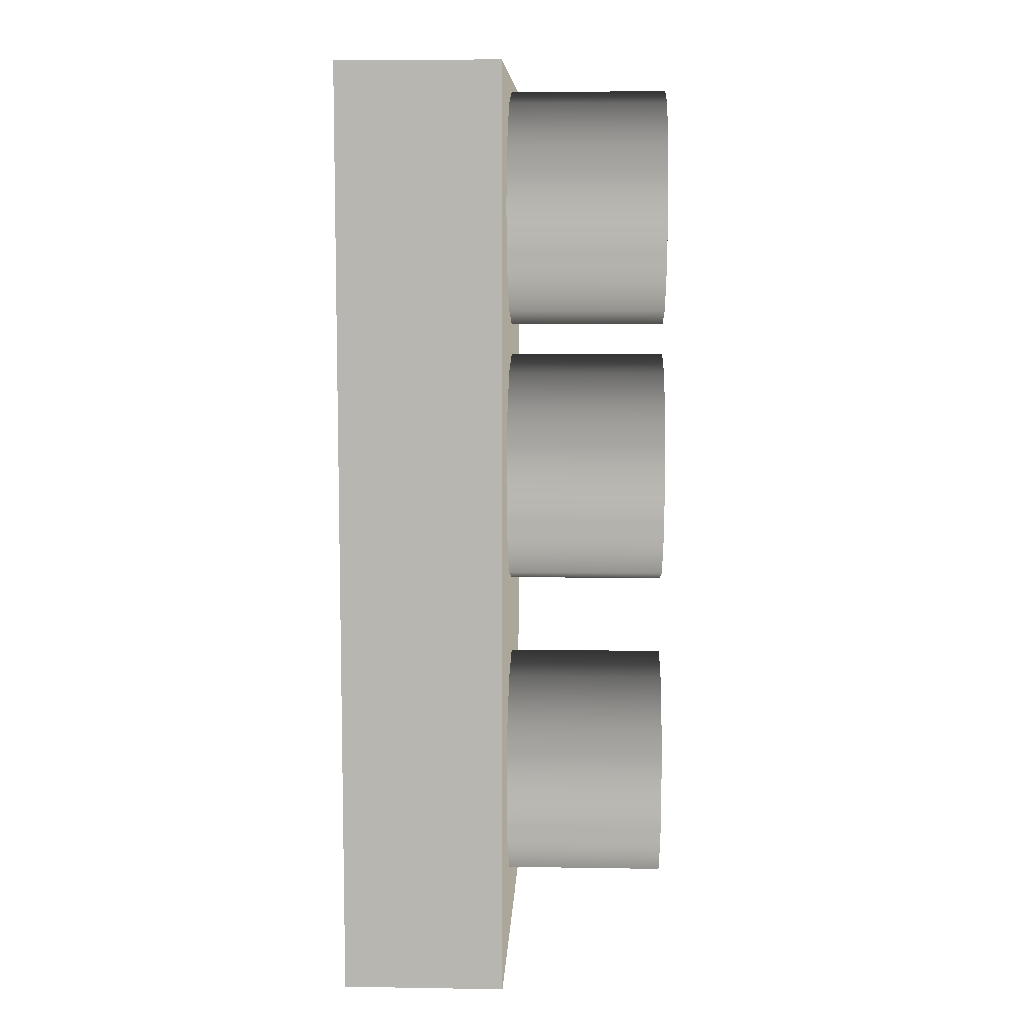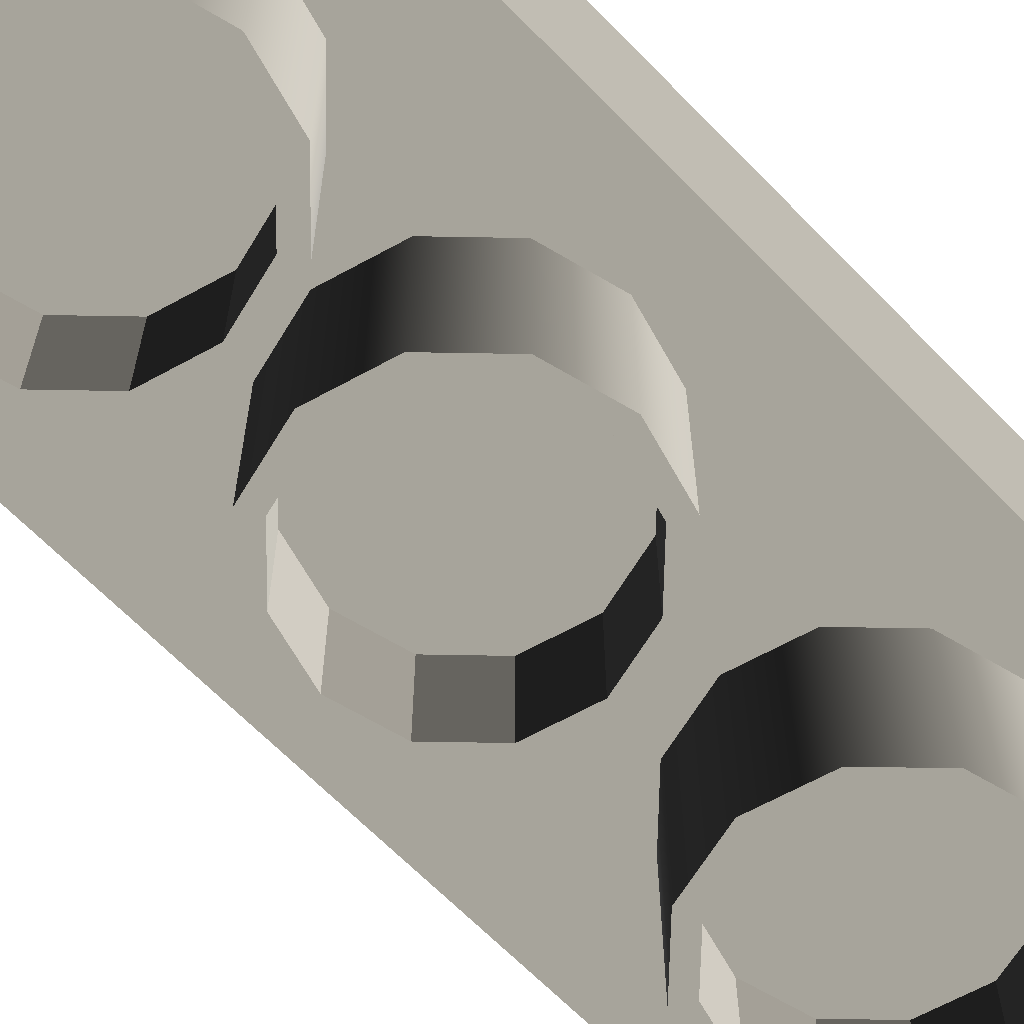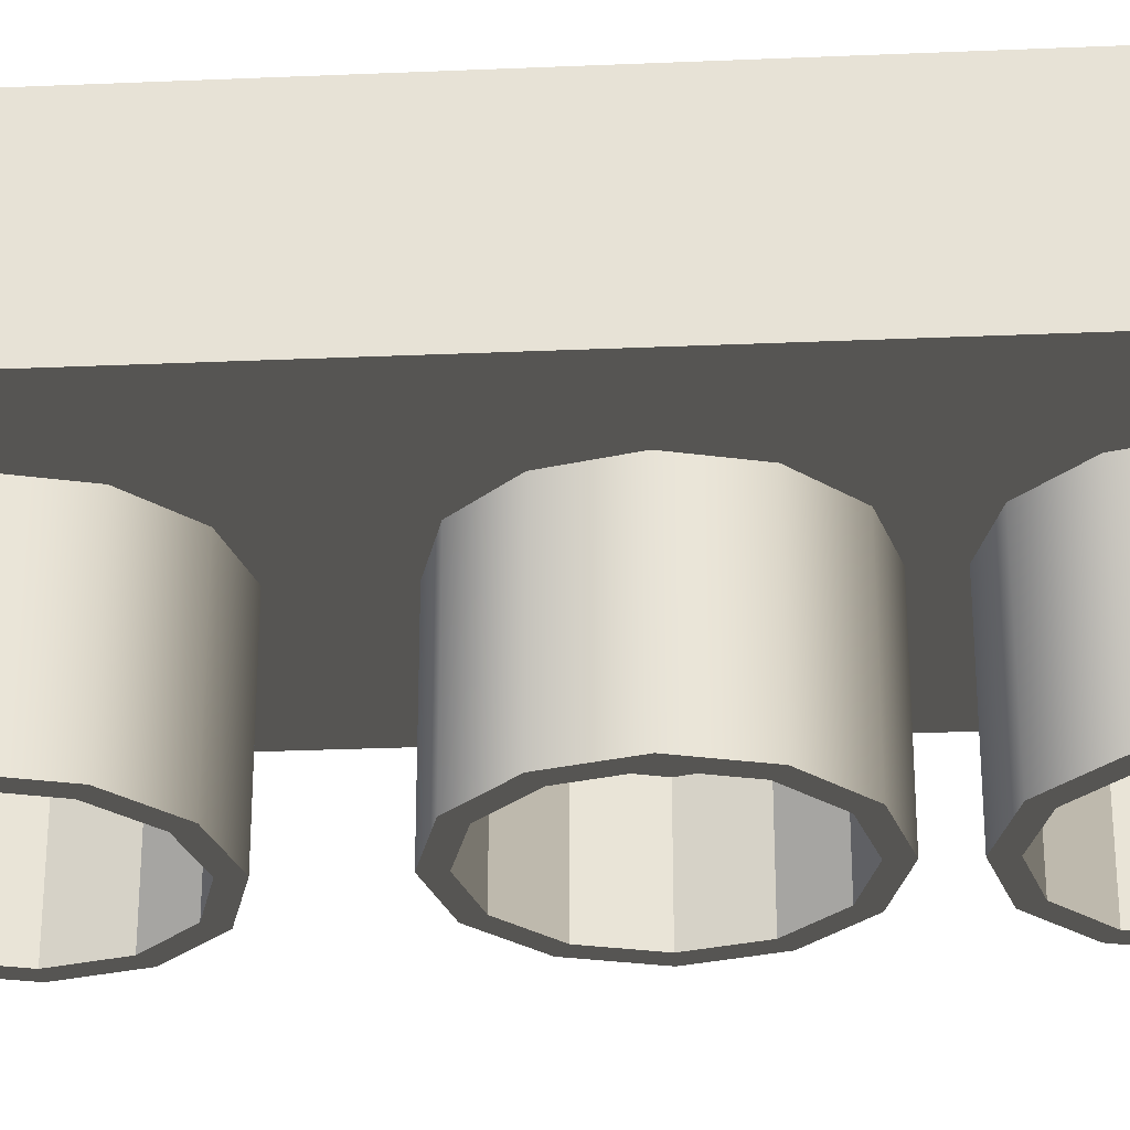
<metadata>
{"format":"obj","ext":"obj","renderer":"f3d","projection":"perspective","resolution":1024,"background":"white","views":[{"elev":8.1,"azim":-87.5,"up":"+Z"},{"elev":-65.0,"azim":44.0,"up":"+Y"},{"elev":-29.2,"azim":-86.4,"up":"+Y"}]}
</metadata>
<code>
v -2.051 0.09434 1.686
v -1.651 -0.06566 1.686
v -1.651 0.09434 1.686
v -2.051 -0.06566 1.686
v -1.785 0.0482 2.606
v -1.918 -0.01951 2.606
v -1.918 0.0482 2.606
v -1.785 -0.01951 2.606
v -1.651 -0.06566 2.606
v -1.785 0.09434 2.606
v -1.651 0.09434 2.606
v -1.785 -0.06566 2.606
v -2.051 0.09434 2.606
v -1.918 -0.06566 2.606
v -2.051 -0.06566 2.606
v -1.918 0.09434 2.606
v -2.051 0.09434 1.686
v -2.051 -0.06566 2.606
v -2.051 -0.06566 1.686
v -2.051 0.09434 2.606
v -2.051 -0.06566 1.686
v -1.651 -0.06566 2.606
v -1.651 -0.06566 1.686
v -1.785 -0.06566 2.606
v -1.918 -0.06566 2.606
v -2.051 -0.06566 2.606
v -1.651 -0.06566 1.686
v -1.651 0.09434 2.606
v -1.651 0.09434 1.686
v -1.651 -0.06566 2.606
v -1.651 0.09434 1.686
v -2.051 0.09434 2.606
v -2.051 0.09434 1.686
v -1.918 0.09434 2.606
v -1.785 0.09434 2.606
v -1.651 0.09434 2.606
v -1.716 -0.05911 2.471
v -1.732 -0.2275 2.532
v -1.732 -0.05911 2.532
v -1.716 -0.2275 2.471
v -1.777 -0.2275 2.576
v -1.777 -0.05911 2.576
v -1.732 -0.05911 2.41
v -1.732 -0.2275 2.41
v -1.777 -0.05911 2.576
v -1.838 -0.2275 2.593
v -1.838 -0.05911 2.593
v -1.777 -0.2275 2.576
v -1.838 -0.05911 2.593
v -1.899 -0.2275 2.576
v -1.899 -0.05911 2.576
v -1.838 -0.2275 2.593
v -1.944 -0.2275 2.532
v -1.944 -0.05911 2.532
v -1.944 -0.05911 2.532
v -1.96 -0.2275 2.471
v -1.96 -0.05911 2.471
v -1.944 -0.2275 2.532
v -1.944 -0.2275 2.41
v -1.944 -0.05911 2.41
v -1.899 -0.2275 2.365
v -1.899 -0.05911 2.365
v -1.899 -0.05911 2.365
v -1.838 -0.2275 2.349
v -1.838 -0.05911 2.349
v -1.899 -0.2275 2.365
v -1.777 -0.2275 2.365
v -1.777 -0.05911 2.365
v -1.732 -0.2275 2.41
v -1.732 -0.05911 2.41
v -1.838 -0.05911 2.593
v -1.732 -0.05911 2.532
v -1.777 -0.05911 2.576
v -1.716 -0.05911 2.471
v -1.944 -0.05911 2.532
v -1.96 -0.05911 2.471
v -1.944 -0.05911 2.41
v -1.899 -0.05911 2.365
v -1.838 -0.05911 2.349
v -1.777 -0.05911 2.365
v -1.732 -0.05911 2.41
v -1.899 -0.05911 2.576
v -1.716 -0.2275 2.471
v -1.747 -0.2275 2.523
v -1.732 -0.2275 2.532
v -1.733 -0.2275 2.471
v -1.732 -0.2275 2.41
v -1.747 -0.2275 2.418
v -1.785 -0.2275 2.561
v -1.732 -0.2275 2.532
v -1.777 -0.2275 2.576
v -1.838 -0.2275 2.575
v -1.777 -0.2275 2.576
v -1.838 -0.2275 2.593
v -1.89 -0.2275 2.561
v -1.838 -0.2275 2.593
v -1.899 -0.2275 2.576
v -1.929 -0.2275 2.523
v -1.899 -0.2275 2.576
v -1.944 -0.2275 2.532
v -1.943 -0.2275 2.471
v -1.944 -0.2275 2.532
v -1.96 -0.2275 2.471
v -1.929 -0.2275 2.418
v -1.96 -0.2275 2.471
v -1.944 -0.2275 2.41
v -1.89 -0.2275 2.38
v -1.944 -0.2275 2.41
v -1.899 -0.2275 2.365
v -1.838 -0.2275 2.366
v -1.899 -0.2275 2.365
v -1.838 -0.2275 2.349
v -1.785 -0.2275 2.38
v -1.838 -0.2275 2.349
v -1.777 -0.2275 2.365
v -1.777 -0.2275 2.365
v -1.732 -0.2275 2.41
v -1.747 -0.1285 2.523
v -1.838 -0.1285 2.575
v -1.785 -0.1285 2.561
v -1.747 -0.1285 2.418
v -1.929 -0.1285 2.418
v -1.929 -0.1285 2.523
v -1.89 -0.1285 2.561
v -1.943 -0.1285 2.471
v -1.838 -0.1285 2.366
v -1.89 -0.1285 2.38
v -1.785 -0.1285 2.38
v -1.733 -0.1285 2.471
v -1.733 -0.2275 2.471
v -1.747 -0.1285 2.523
v -1.747 -0.2275 2.523
v -1.733 -0.1285 2.471
v -1.747 -0.2275 2.523
v -1.785 -0.1285 2.561
v -1.785 -0.2275 2.561
v -1.747 -0.1285 2.523
v -1.785 -0.2275 2.561
v -1.838 -0.1285 2.575
v -1.838 -0.2275 2.575
v -1.785 -0.1285 2.561
v -1.838 -0.2275 2.575
v -1.89 -0.1285 2.561
v -1.89 -0.2275 2.561
v -1.838 -0.1285 2.575
v -1.89 -0.2275 2.561
v -1.929 -0.1285 2.523
v -1.929 -0.2275 2.523
v -1.89 -0.1285 2.561
v -1.929 -0.2275 2.523
v -1.943 -0.1285 2.471
v -1.943 -0.2275 2.471
v -1.929 -0.1285 2.523
v -1.943 -0.2275 2.471
v -1.929 -0.1285 2.418
v -1.929 -0.2275 2.418
v -1.943 -0.1285 2.471
v -1.929 -0.2275 2.418
v -1.89 -0.1285 2.38
v -1.89 -0.2275 2.38
v -1.929 -0.1285 2.418
v -1.89 -0.2275 2.38
v -1.838 -0.1285 2.366
v -1.838 -0.2275 2.366
v -1.89 -0.1285 2.38
v -1.838 -0.2275 2.366
v -1.785 -0.1285 2.38
v -1.785 -0.2275 2.38
v -1.838 -0.1285 2.366
v -1.785 -0.2275 2.38
v -1.747 -0.1285 2.418
v -1.747 -0.2275 2.418
v -1.785 -0.1285 2.38
v -1.747 -0.2275 2.418
v -1.733 -0.1285 2.471
v -1.733 -0.2275 2.471
v -1.747 -0.1285 2.418
v -1.716 -0.05911 2.194
v -1.732 -0.2275 2.255
v -1.732 -0.05911 2.255
v -1.716 -0.2275 2.194
v -1.777 -0.2275 2.3
v -1.777 -0.05911 2.3
v -1.732 -0.05911 2.133
v -1.732 -0.2275 2.133
v -1.777 -0.05911 2.3
v -1.838 -0.2275 2.316
v -1.838 -0.05911 2.316
v -1.777 -0.2275 2.3
v -1.838 -0.05911 2.316
v -1.899 -0.2275 2.3
v -1.899 -0.05911 2.3
v -1.838 -0.2275 2.316
v -1.944 -0.2275 2.255
v -1.944 -0.05911 2.255
v -1.944 -0.05911 2.255
v -1.96 -0.2275 2.194
v -1.96 -0.05911 2.194
v -1.944 -0.2275 2.255
v -1.944 -0.2275 2.133
v -1.944 -0.05911 2.133
v -1.899 -0.2275 2.088
v -1.899 -0.05911 2.088
v -1.899 -0.05911 2.088
v -1.838 -0.2275 2.072
v -1.838 -0.05911 2.072
v -1.899 -0.2275 2.088
v -1.777 -0.2275 2.088
v -1.777 -0.05911 2.088
v -1.732 -0.2275 2.133
v -1.732 -0.05911 2.133
v -1.838 -0.05911 2.316
v -1.732 -0.05911 2.255
v -1.777 -0.05911 2.3
v -1.716 -0.05911 2.194
v -1.944 -0.05911 2.255
v -1.96 -0.05911 2.194
v -1.944 -0.05911 2.133
v -1.899 -0.05911 2.088
v -1.838 -0.05911 2.072
v -1.777 -0.05911 2.088
v -1.732 -0.05911 2.133
v -1.899 -0.05911 2.3
v -1.716 -0.2275 2.194
v -1.747 -0.2275 2.246
v -1.732 -0.2275 2.255
v -1.733 -0.2275 2.194
v -1.732 -0.2275 2.133
v -1.747 -0.2275 2.142
v -1.785 -0.2275 2.285
v -1.732 -0.2275 2.255
v -1.777 -0.2275 2.3
v -1.838 -0.2275 2.299
v -1.777 -0.2275 2.3
v -1.838 -0.2275 2.316
v -1.89 -0.2275 2.285
v -1.838 -0.2275 2.316
v -1.899 -0.2275 2.3
v -1.929 -0.2275 2.246
v -1.899 -0.2275 2.3
v -1.944 -0.2275 2.255
v -1.943 -0.2275 2.194
v -1.944 -0.2275 2.255
v -1.96 -0.2275 2.194
v -1.929 -0.2275 2.142
v -1.96 -0.2275 2.194
v -1.944 -0.2275 2.133
v -1.89 -0.2275 2.103
v -1.944 -0.2275 2.133
v -1.899 -0.2275 2.088
v -1.838 -0.2275 2.089
v -1.899 -0.2275 2.088
v -1.838 -0.2275 2.072
v -1.785 -0.2275 2.103
v -1.838 -0.2275 2.072
v -1.777 -0.2275 2.088
v -1.777 -0.2275 2.088
v -1.732 -0.2275 2.133
v -1.747 -0.1285 2.246
v -1.838 -0.1285 2.299
v -1.785 -0.1285 2.285
v -1.747 -0.1285 2.142
v -1.929 -0.1285 2.142
v -1.929 -0.1285 2.246
v -1.89 -0.1285 2.285
v -1.943 -0.1285 2.194
v -1.838 -0.1285 2.089
v -1.89 -0.1285 2.103
v -1.785 -0.1285 2.103
v -1.733 -0.1285 2.194
v -1.733 -0.2275 2.194
v -1.747 -0.1285 2.246
v -1.747 -0.2275 2.246
v -1.733 -0.1285 2.194
v -1.747 -0.2275 2.246
v -1.785 -0.1285 2.285
v -1.785 -0.2275 2.285
v -1.747 -0.1285 2.246
v -1.785 -0.2275 2.285
v -1.838 -0.1285 2.299
v -1.838 -0.2275 2.299
v -1.785 -0.1285 2.285
v -1.838 -0.2275 2.299
v -1.89 -0.1285 2.285
v -1.89 -0.2275 2.285
v -1.838 -0.1285 2.299
v -1.89 -0.2275 2.285
v -1.929 -0.1285 2.246
v -1.929 -0.2275 2.246
v -1.89 -0.1285 2.285
v -1.929 -0.2275 2.246
v -1.943 -0.1285 2.194
v -1.943 -0.2275 2.194
v -1.929 -0.1285 2.246
v -1.943 -0.2275 2.194
v -1.929 -0.1285 2.142
v -1.929 -0.2275 2.142
v -1.943 -0.1285 2.194
v -1.929 -0.2275 2.142
v -1.89 -0.1285 2.103
v -1.89 -0.2275 2.103
v -1.929 -0.1285 2.142
v -1.89 -0.2275 2.103
v -1.838 -0.1285 2.089
v -1.838 -0.2275 2.089
v -1.89 -0.1285 2.103
v -1.838 -0.2275 2.089
v -1.785 -0.1285 2.103
v -1.785 -0.2275 2.103
v -1.838 -0.1285 2.089
v -1.785 -0.2275 2.103
v -1.747 -0.1285 2.142
v -1.747 -0.2275 2.142
v -1.785 -0.1285 2.103
v -1.747 -0.2275 2.142
v -1.733 -0.1285 2.194
v -1.733 -0.2275 2.194
v -1.747 -0.1285 2.142
v -1.716 -0.05911 1.869
v -1.732 -0.2275 1.93
v -1.732 -0.05911 1.93
v -1.716 -0.2275 1.869
v -1.777 -0.2275 1.974
v -1.777 -0.05911 1.974
v -1.732 -0.05911 1.808
v -1.732 -0.2275 1.808
v -1.777 -0.05911 1.974
v -1.838 -0.2275 1.991
v -1.838 -0.05911 1.991
v -1.777 -0.2275 1.974
v -1.838 -0.05911 1.991
v -1.899 -0.2275 1.974
v -1.899 -0.05911 1.974
v -1.838 -0.2275 1.991
v -1.944 -0.2275 1.93
v -1.944 -0.05911 1.93
v -1.944 -0.05911 1.93
v -1.96 -0.2275 1.869
v -1.96 -0.05911 1.869
v -1.944 -0.2275 1.93
v -1.944 -0.2275 1.808
v -1.944 -0.05911 1.808
v -1.899 -0.2275 1.763
v -1.899 -0.05911 1.763
v -1.899 -0.05911 1.763
v -1.838 -0.2275 1.747
v -1.838 -0.05911 1.747
v -1.899 -0.2275 1.763
v -1.777 -0.2275 1.763
v -1.777 -0.05911 1.763
v -1.732 -0.2275 1.808
v -1.732 -0.05911 1.808
v -1.838 -0.05911 1.991
v -1.732 -0.05911 1.93
v -1.777 -0.05911 1.974
v -1.716 -0.05911 1.869
v -1.944 -0.05911 1.93
v -1.96 -0.05911 1.869
v -1.944 -0.05911 1.808
v -1.899 -0.05911 1.763
v -1.838 -0.05911 1.747
v -1.777 -0.05911 1.763
v -1.732 -0.05911 1.808
v -1.899 -0.05911 1.974
v -1.716 -0.2275 1.869
v -1.747 -0.2275 1.921
v -1.732 -0.2275 1.93
v -1.733 -0.2275 1.869
v -1.732 -0.2275 1.808
v -1.747 -0.2275 1.816
v -1.785 -0.2275 1.959
v -1.732 -0.2275 1.93
v -1.777 -0.2275 1.974
v -1.838 -0.2275 1.973
v -1.777 -0.2275 1.974
v -1.838 -0.2275 1.991
v -1.89 -0.2275 1.959
v -1.838 -0.2275 1.991
v -1.899 -0.2275 1.974
v -1.929 -0.2275 1.921
v -1.899 -0.2275 1.974
v -1.944 -0.2275 1.93
v -1.943 -0.2275 1.869
v -1.944 -0.2275 1.93
v -1.96 -0.2275 1.869
v -1.929 -0.2275 1.816
v -1.96 -0.2275 1.869
v -1.944 -0.2275 1.808
v -1.89 -0.2275 1.778
v -1.944 -0.2275 1.808
v -1.899 -0.2275 1.763
v -1.838 -0.2275 1.764
v -1.899 -0.2275 1.763
v -1.838 -0.2275 1.747
v -1.785 -0.2275 1.778
v -1.838 -0.2275 1.747
v -1.777 -0.2275 1.763
v -1.777 -0.2275 1.763
v -1.732 -0.2275 1.808
v -1.747 -0.1285 1.921
v -1.838 -0.1285 1.973
v -1.785 -0.1285 1.959
v -1.747 -0.1285 1.816
v -1.929 -0.1285 1.816
v -1.929 -0.1285 1.921
v -1.89 -0.1285 1.959
v -1.943 -0.1285 1.869
v -1.838 -0.1285 1.764
v -1.89 -0.1285 1.778
v -1.785 -0.1285 1.778
v -1.733 -0.1285 1.869
v -1.733 -0.2275 1.869
v -1.747 -0.1285 1.921
v -1.747 -0.2275 1.921
v -1.733 -0.1285 1.869
v -1.747 -0.2275 1.921
v -1.785 -0.1285 1.959
v -1.785 -0.2275 1.959
v -1.747 -0.1285 1.921
v -1.785 -0.2275 1.959
v -1.838 -0.1285 1.973
v -1.838 -0.2275 1.973
v -1.785 -0.1285 1.959
v -1.838 -0.2275 1.973
v -1.89 -0.1285 1.959
v -1.89 -0.2275 1.959
v -1.838 -0.1285 1.973
v -1.89 -0.2275 1.959
v -1.929 -0.1285 1.921
v -1.929 -0.2275 1.921
v -1.89 -0.1285 1.959
v -1.929 -0.2275 1.921
v -1.943 -0.1285 1.869
v -1.943 -0.2275 1.869
v -1.929 -0.1285 1.921
v -1.943 -0.2275 1.869
v -1.929 -0.1285 1.816
v -1.929 -0.2275 1.816
v -1.943 -0.1285 1.869
v -1.929 -0.2275 1.816
v -1.89 -0.1285 1.778
v -1.89 -0.2275 1.778
v -1.929 -0.1285 1.816
v -1.89 -0.2275 1.778
v -1.838 -0.1285 1.764
v -1.838 -0.2275 1.764
v -1.89 -0.1285 1.778
v -1.838 -0.2275 1.764
v -1.785 -0.1285 1.778
v -1.785 -0.2275 1.778
v -1.838 -0.1285 1.764
v -1.785 -0.2275 1.778
v -1.747 -0.1285 1.816
v -1.747 -0.2275 1.816
v -1.785 -0.1285 1.778
v -1.747 -0.2275 1.816
v -1.733 -0.1285 1.869
v -1.733 -0.2275 1.869
v -1.747 -0.1285 1.816
g trafic_sign2_10052_1362
f 1 3 2
f 2 4 1
f 5 7 6
f 6 8 5
f 9 5 8
f 9 10 5
f 7 5 10
f 9 11 10
f 12 9 8
f 13 6 7
f 13 14 6
f 14 12 8
f 8 6 14
f 13 15 14
f 16 13 7
f 10 16 7
f 17 19 18
f 18 20 17
f 21 23 22
f 21 22 24
f 21 24 25
f 21 25 26
f 27 29 28
f 28 30 27
f 31 33 32
f 31 32 34
f 31 34 35
f 31 35 36
f 37 39 38
f 38 40 37
f 41 38 39
f 39 42 41
f 43 37 40
f 40 44 43
f 45 47 46
f 46 48 45
f 49 51 50
f 50 52 49
f 53 50 51
f 51 54 53
f 55 57 56
f 56 58 55
f 59 56 57
f 57 60 59
f 61 59 60
f 60 62 61
f 63 65 64
f 64 66 63
f 67 64 65
f 65 68 67
f 69 67 68
f 68 70 69
f 71 73 72
f 71 72 74
f 71 74 75
f 74 76 75
f 74 77 76
f 74 78 77
f 74 79 78
f 74 80 79
f 74 81 80
f 71 75 82
f 83 85 84
f 84 86 83
f 87 83 86
f 86 88 87
f 89 84 90
f 90 91 89
f 92 89 93
f 93 94 92
f 95 92 96
f 96 97 95
f 98 95 99
f 99 100 98
f 101 98 102
f 102 103 101
f 104 101 105
f 105 106 104
f 107 104 108
f 108 109 107
f 110 107 111
f 111 112 110
f 113 110 114
f 114 115 113
f 88 113 116
f 116 117 88
f 118 120 119
f 118 119 121
f 119 122 121
f 119 123 122
f 119 124 123
f 123 125 122
f 122 126 121
f 122 127 126
f 126 128 121
f 129 118 121
f 130 132 131
f 131 133 130
f 134 136 135
f 135 137 134
f 138 140 139
f 139 141 138
f 142 144 143
f 143 145 142
f 146 148 147
f 147 149 146
f 150 152 151
f 151 153 150
f 154 156 155
f 155 157 154
f 158 160 159
f 159 161 158
f 162 164 163
f 163 165 162
f 166 168 167
f 167 169 166
f 170 172 171
f 171 173 170
f 174 176 175
f 175 177 174
f 178 180 179
f 179 181 178
f 182 179 180
f 180 183 182
f 184 178 181
f 181 185 184
f 186 188 187
f 187 189 186
f 190 192 191
f 191 193 190
f 194 191 192
f 192 195 194
f 196 198 197
f 197 199 196
f 200 197 198
f 198 201 200
f 202 200 201
f 201 203 202
f 204 206 205
f 205 207 204
f 208 205 206
f 206 209 208
f 210 208 209
f 209 211 210
f 212 214 213
f 212 213 215
f 212 215 216
f 215 217 216
f 215 218 217
f 215 219 218
f 215 220 219
f 215 221 220
f 215 222 221
f 212 216 223
f 224 226 225
f 225 227 224
f 228 224 227
f 227 229 228
f 230 225 231
f 231 232 230
f 233 230 234
f 234 235 233
f 236 233 237
f 237 238 236
f 239 236 240
f 240 241 239
f 242 239 243
f 243 244 242
f 245 242 246
f 246 247 245
f 248 245 249
f 249 250 248
f 251 248 252
f 252 253 251
f 254 251 255
f 255 256 254
f 229 254 257
f 257 258 229
f 259 261 260
f 259 260 262
f 260 263 262
f 260 264 263
f 260 265 264
f 264 266 263
f 263 267 262
f 263 268 267
f 267 269 262
f 270 259 262
f 271 273 272
f 272 274 271
f 275 277 276
f 276 278 275
f 279 281 280
f 280 282 279
f 283 285 284
f 284 286 283
f 287 289 288
f 288 290 287
f 291 293 292
f 292 294 291
f 295 297 296
f 296 298 295
f 299 301 300
f 300 302 299
f 303 305 304
f 304 306 303
f 307 309 308
f 308 310 307
f 311 313 312
f 312 314 311
f 315 317 316
f 316 318 315
f 319 321 320
f 320 322 319
f 323 320 321
f 321 324 323
f 325 319 322
f 322 326 325
f 327 329 328
f 328 330 327
f 331 333 332
f 332 334 331
f 335 332 333
f 333 336 335
f 337 339 338
f 338 340 337
f 341 338 339
f 339 342 341
f 343 341 342
f 342 344 343
f 345 347 346
f 346 348 345
f 349 346 347
f 347 350 349
f 351 349 350
f 350 352 351
f 353 355 354
f 353 354 356
f 353 356 357
f 356 358 357
f 356 359 358
f 356 360 359
f 356 361 360
f 356 362 361
f 356 363 362
f 353 357 364
f 365 367 366
f 366 368 365
f 369 365 368
f 368 370 369
f 371 366 372
f 372 373 371
f 374 371 375
f 375 376 374
f 377 374 378
f 378 379 377
f 380 377 381
f 381 382 380
f 383 380 384
f 384 385 383
f 386 383 387
f 387 388 386
f 389 386 390
f 390 391 389
f 392 389 393
f 393 394 392
f 395 392 396
f 396 397 395
f 370 395 398
f 398 399 370
f 400 402 401
f 400 401 403
f 401 404 403
f 401 405 404
f 401 406 405
f 405 407 404
f 404 408 403
f 404 409 408
f 408 410 403
f 411 400 403
f 412 414 413
f 413 415 412
f 416 418 417
f 417 419 416
f 420 422 421
f 421 423 420
f 424 426 425
f 425 427 424
f 428 430 429
f 429 431 428
f 432 434 433
f 433 435 432
f 436 438 437
f 437 439 436
f 440 442 441
f 441 443 440
f 444 446 445
f 445 447 444
f 448 450 449
f 449 451 448
f 452 454 453
f 453 455 452
f 456 458 457
f 457 459 456

</code>
